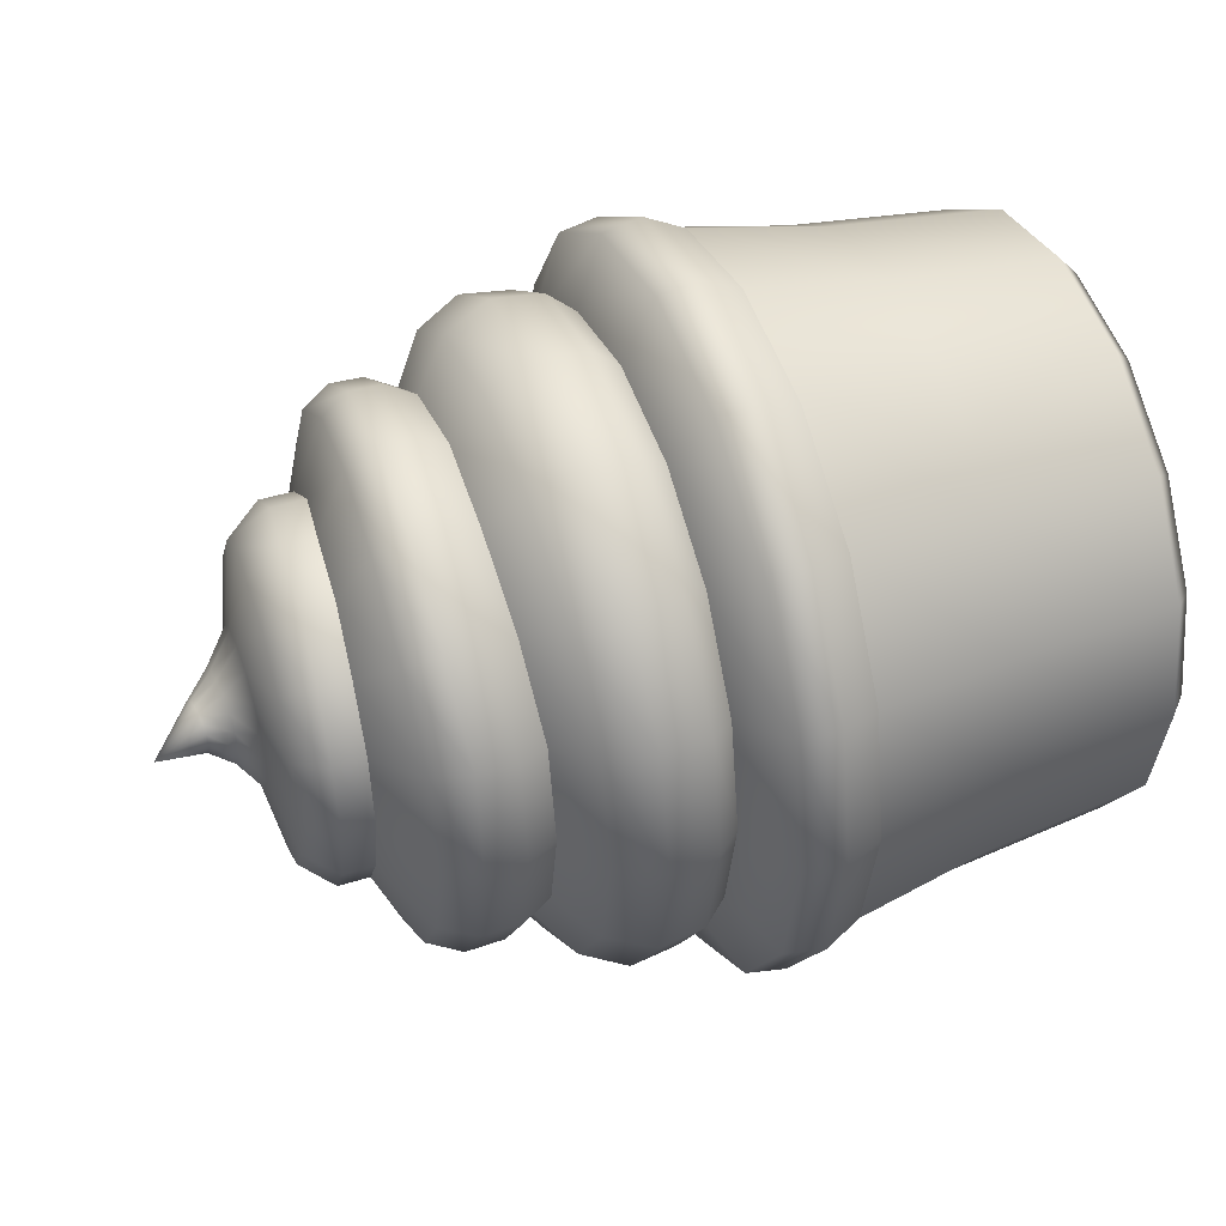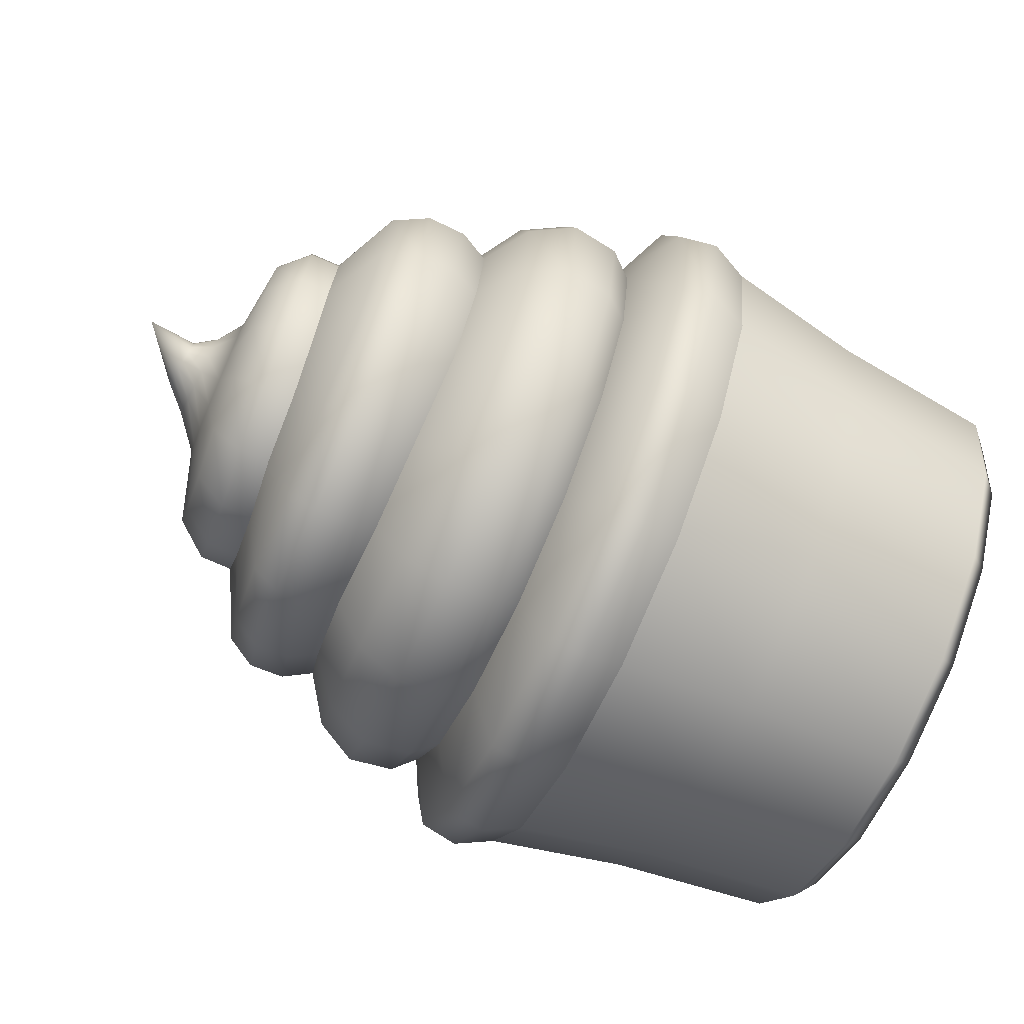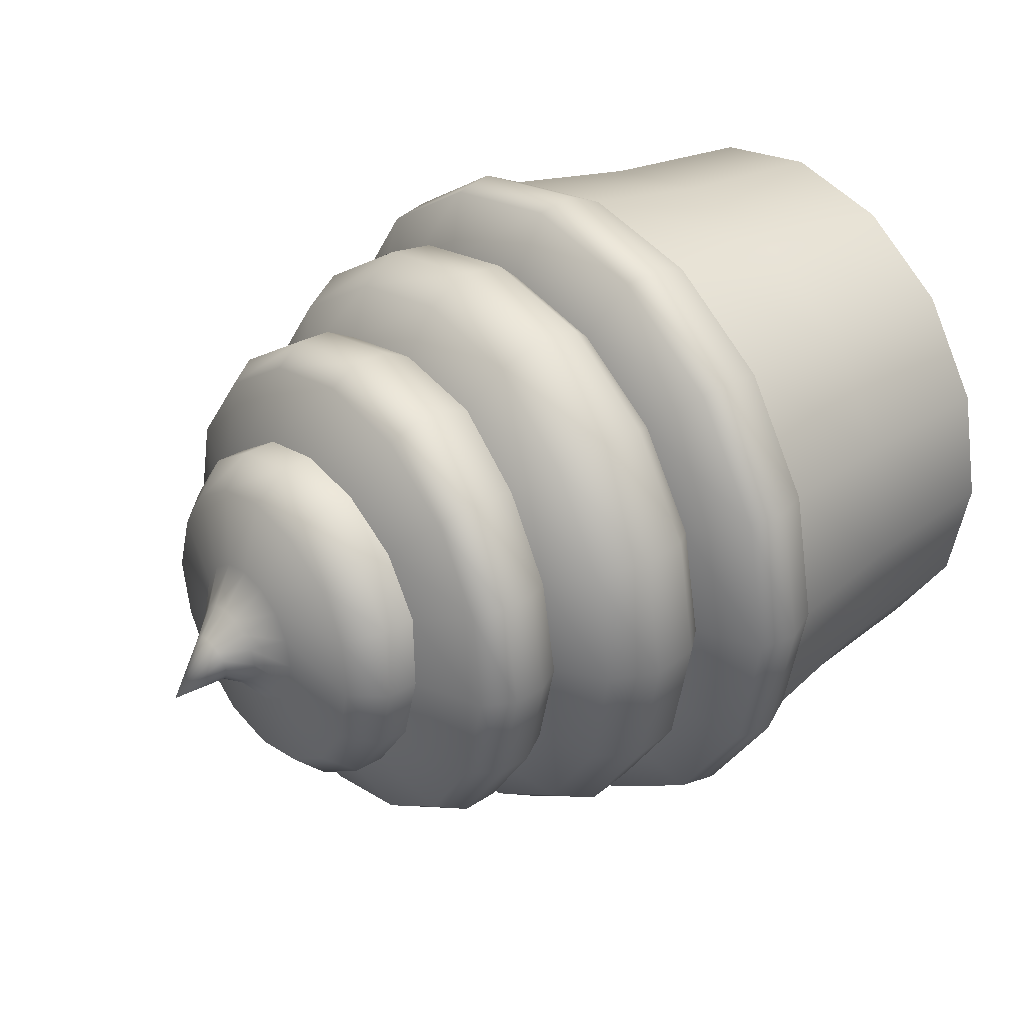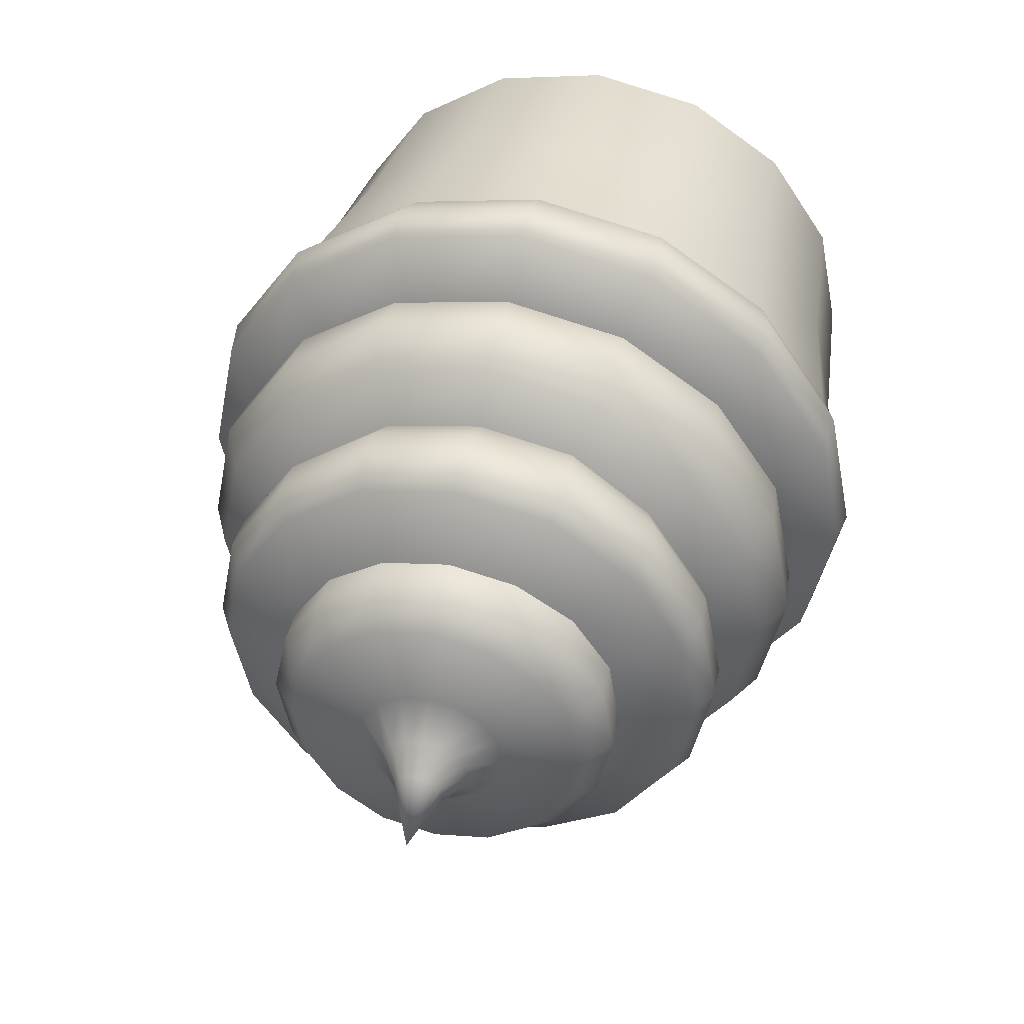
<metadata>
{"format":"obj","ext":"obj","renderer":"f3d","projection":"perspective","resolution":1024,"background":"white","views":[{"elev":43.5,"azim":159.8,"up":"+Y"},{"elev":-72.4,"azim":156.1,"up":"+Y"},{"elev":33.8,"azim":140.6,"up":"+Z"},{"elev":44.3,"azim":103.6,"up":"+Z"}]}
</metadata>
<code>
g default
v -0.6185 0.6902 0.3738
v -0.6185 0.5285 0.6159
v -0.6185 0.2865 0.7776
v -0.6185 0.000997 0.8344
v -0.6185 -0.2845 0.7776
v -0.6185 -0.5265 0.6159
v -0.6185 -0.6882 0.3738
v -0.6185 -0.745 0.08834
v -0.6185 -0.6882 -0.1972
v -0.6185 -0.5265 -0.4392
v -0.6185 -0.2845 -0.6009
v -0.6185 0.001001 -0.6577
v -0.6185 0.2865 -0.6009
v -0.6185 0.5285 -0.4392
v -0.6185 0.6902 -0.1971
v -0.6185 0.747 0.08835
v -0.09727 0.7765 0.4096
v -0.09727 0.5945 0.6819
v -0.09727 0.3222 0.8638
v -0.09727 0.000996 0.9277
v -0.09727 -0.3202 0.8638
v -0.09727 -0.5925 0.6819
v -0.09727 -0.7745 0.4095
v -0.09727 -0.8383 0.08834
v -0.09727 -0.7745 -0.2329
v -0.09727 -0.5925 -0.5052
v -0.09727 -0.3202 -0.6871
v -0.09727 0.001001 -0.751
v -0.09727 0.3222 -0.6871
v -0.09727 0.5945 -0.5052
v -0.09727 0.7765 -0.2329
v -0.09727 0.8403 0.08835
v -1.055 0.000999 0.08834
v -0.2846 0.7505 0.3988
v -0.1928 0.7912 0.4157
v -0.2846 0.5747 0.662
v -0.1928 0.6058 0.6931
v -0.2846 0.3115 0.8379
v -0.1928 0.3283 0.8786
v -0.2846 0.000997 0.8996
v -0.1928 0.000997 0.9437
v -0.2846 -0.3095 0.8379
v -0.1928 -0.3263 0.8786
v -0.2846 -0.5727 0.662
v -0.1928 -0.6038 0.6931
v -0.2846 -0.7485 0.3988
v -0.1928 -0.7892 0.4157
v -0.2846 -0.8103 0.08834
v -0.1928 -0.8543 0.08834
v -0.2846 -0.7485 -0.2221
v -0.1928 -0.7892 -0.239
v -0.2846 -0.5727 -0.4853
v -0.1928 -0.6038 -0.5165
v -0.2846 -0.3095 -0.6612
v -0.1928 -0.3263 -0.7019
v -0.2846 0.001001 -0.7229
v -0.1928 0.001001 -0.767
v -0.2846 0.3115 -0.6612
v -0.1928 0.3283 -0.7019
v -0.2846 0.5747 -0.4853
v -0.1928 0.6058 -0.5164
v -0.2846 0.7505 -0.2221
v -0.1928 0.7912 -0.239
v -0.2846 0.8123 0.08835
v -0.1928 0.8563 0.08835
v -0.02318 -0.4839 0.5732
v -0.02348 -0.2614 0.7219
v -0.02348 0.000996 0.7741
v -0.02348 0.2634 0.7219
v -0.02326 0.4859 0.5732
v -0.02288 0.6345 0.3508
v -0.02274 0.6867 0.08835
v -0.0227 0.6345 -0.1741
v -0.02279 0.4859 -0.3965
v -0.02288 0.2634 -0.5452
v -0.02288 0.001001 -0.5974
v -0.02288 -0.2614 -0.5452
v -0.02288 -0.4839 -0.3965
v -0.02279 -0.6325 -0.1741
v -0.0227 -0.6847 0.08834
v -0.02275 -0.6325 0.3508
v -1.009 0.6499 0.3571
v -1.055 0.6017 0.3372
v -1.009 0.4976 0.585
v -1.055 0.4608 0.5481
v -1.009 0.2698 0.7373
v -1.055 0.2498 0.6891
v -1.009 0.000997 0.7907
v -1.055 0.000997 0.7386
v -1.009 -0.2678 0.7372
v -1.055 -0.2478 0.6891
v -1.009 -0.4957 0.585
v -1.055 -0.4588 0.5481
v -1.009 -0.6479 0.3571
v -1.055 -0.5997 0.3372
v -1.009 -0.7014 0.08834
v -1.055 -0.6492 0.08834
v -1.009 -0.6479 -0.1804
v -1.055 -0.5997 -0.1605
v -1.009 -0.4957 -0.4083
v -1.055 -0.4588 -0.3715
v -1.009 -0.2678 -0.5606
v -1.055 -0.2478 -0.5124
v -1.009 0.001001 -0.614
v -1.055 0.001001 -0.5619
v -1.009 0.2698 -0.5606
v -1.055 0.2498 -0.5124
v -1.009 0.4977 -0.4083
v -1.055 0.4608 -0.3714
v -1.009 0.6499 -0.1804
v -1.055 0.6017 -0.1605
v -1.009 0.7034 0.08835
v -1.055 0.6512 0.08835
v 1.043 0.000999 -0.005478
v 0.9396 -0.0411 0.1065
v 0.9416 -0.02179 0.1192
v 0.9245 -0.02179 0.01056
v 0.9265 -0.0411 0.0233
v 0.9295 -0.05401 0.04239
v 0.9331 -0.05854 0.06489
v 0.9366 -0.05401 0.0874
v 0.9424 0.000998 0.1237
v 0.9416 0.02379 0.1192
v 0.9396 0.0431 0.1065
v 0.9366 0.05601 0.0874
v 0.9331 0.06054 0.06489
v 0.9295 0.05601 0.04239
v 0.9265 0.0431 0.02331
v 0.9245 0.02379 0.01056
v 0.9238 0.000999 0.00608
v 0.3306 0.001 -0.4981
v 0.3306 -0.2234 -0.4534
v 0.3307 -0.4136 -0.3263
v 0.3426 -0.5408 -0.1361
v 0.3476 -0.5854 0.08835
v 0.3524 -0.5408 0.3128
v 0.3382 -0.4137 0.503
v 0.3163 -0.2234 0.6301
v 0.3163 0.000997 0.6748
v 0.3163 0.2254 0.6301
v 0.3364 0.4157 0.503
v 0.3449 0.5428 0.3128
v 0.3458 0.5874 0.08835
v 0.3518 0.5428 -0.1361
v 0.344 0.4157 -0.3263
v 0.3306 0.2254 -0.4534
v 0.6588 0.1613 -0.2986
v 0.6611 0.001 -0.3305
v 0.6611 -0.1593 -0.2986
v 0.6535 -0.2951 -0.2078
v 0.6438 -0.3859 -0.07192
v 0.6383 -0.4178 0.08835
v 0.6236 -0.3859 0.2486
v 0.6163 -0.2951 0.3845
v 0.6149 -0.1593 0.4753
v 0.6154 0.000997 0.5072
v 0.6149 0.1613 0.4753
v 0.6109 0.2971 0.3845
v 0.6129 0.3879 0.2486
v 0.6332 0.4198 0.08835
v 0.6435 0.3879 -0.07192
v 0.6547 0.2971 -0.2078
v 0.03851 -0.5214 0.6107
v 0.0335 -0.2817 0.7709
v 0.264 -0.4926 0.582
v 0.2446 -0.2662 0.7333
v 0.0335 0.000997 0.8271
v 0.2446 0.000997 0.7865
v 0.0335 0.2837 0.7709
v 0.2446 0.2681 0.7333
v 0.03822 0.5234 0.6107
v 0.2639 0.4946 0.582
v 0.03976 0.6835 0.3711
v 0.2705 0.646 0.3555
v 0.04052 0.7398 0.08835
v 0.271 0.6991 0.08835
v 0.04118 0.6835 -0.1944
v 0.2717 0.646 -0.1788
v 0.0401 0.5234 -0.434
v 0.2672 0.4946 -0.4053
v 0.0371 0.2837 -0.5942
v 0.2557 0.2682 -0.5566
v 0.0371 0.001001 -0.6504
v 0.2557 0.001001 -0.6098
v 0.0371 -0.2817 -0.5942
v 0.2557 -0.2662 -0.5566
v 0.0371 -0.5214 -0.4341
v 0.2557 -0.4926 -0.4053
v 0.03996 -0.6815 -0.1944
v 0.2671 -0.644 -0.1788
v 0.0407 -0.7378 0.08834
v 0.2711 -0.6971 0.08835
v 0.04075 -0.6815 0.3711
v 0.2718 -0.644 0.3555
v 0.4033 0.001001 -0.5358
v 0.4033 -0.2379 -0.4883
v 0.5807 0.001001 -0.4957
v 0.5807 -0.2225 -0.4512
v 0.4035 -0.4403 -0.353
v 0.5766 -0.412 -0.3246
v 0.4128 -0.5757 -0.1505
v 0.5759 -0.5386 -0.1352
v 0.4153 -0.6232 0.08835
v 0.5737 -0.5831 0.08835
v 0.4222 -0.5757 0.3272
v 0.5711 -0.5386 0.3119
v 0.4069 -0.4403 0.5297
v 0.5573 -0.412 0.5013
v 0.386 -0.2379 0.665
v 0.5427 -0.2225 0.6279
v 0.386 0.000997 0.7125
v 0.5434 0.000997 0.6724
v 0.386 0.2399 0.665
v 0.5427 0.2245 0.6279
v 0.4033 0.4423 0.5297
v 0.5502 0.414 0.5013
v 0.4102 0.5777 0.3272
v 0.5539 0.5406 0.3119
v 0.4118 0.6252 0.08835
v 0.5667 0.5851 0.08835
v 0.4207 0.5777 -0.1505
v 0.5782 0.5406 -0.1352
v 0.4165 0.4424 -0.353
v 0.5829 0.414 -0.3246
v 0.4014 0.2399 -0.4883
v 0.576 0.2245 -0.4512
v 0.7333 0.1612 -0.2985
v 0.7345 0.001001 -0.3304
v 0.8031 0.1356 -0.2366
v 0.8037 0.001 -0.2634
v 0.7339 -0.1592 -0.2985
v 0.8034 -0.1336 -0.2366
v 0.7276 -0.2951 -0.2077
v 0.7991 -0.2477 -0.1604
v 0.7175 -0.3859 -0.0719
v 0.7921 -0.324 -0.04627
v 0.713 -0.4177 0.08835
v 0.7896 -0.3508 0.08835
v 0.6992 -0.3859 0.2486
v 0.7789 -0.324 0.223
v 0.6926 -0.2951 0.3844
v 0.7746 -0.2477 0.3371
v 0.6938 -0.1592 0.4752
v 0.7755 -0.1336 0.4133
v 0.6938 0.000998 0.5071
v 0.7755 0.000998 0.4401
v 0.6938 0.1612 0.4752
v 0.7755 0.1356 0.4133
v 0.6901 0.2971 0.3844
v 0.7742 0.2497 0.3371
v 0.6934 0.3879 0.2486
v 0.7773 0.326 0.223
v 0.7109 0.4197 0.08835
v 0.7885 0.3528 0.08835
v 0.7175 0.3879 -0.07189
v 0.7921 0.326 -0.04627
v 0.7277 0.2971 -0.2077
v 0.7992 0.2497 -0.1604
v 0.161 0.698 -0.2003
v 0.1593 0.5344 -0.4451
v 0.1505 0.2897 -0.6086
v 0.1505 0.001001 -0.666
v 0.1505 -0.2877 -0.6086
v 0.1505 -0.5324 -0.4451
v 0.1591 -0.696 -0.2003
v 0.1603 -0.7534 0.08835
v 0.1607 -0.696 0.377
v 0.1576 -0.5324 0.6218
v 0.1428 -0.2877 0.7853
v 0.1428 0.000997 0.8427
v 0.1428 0.2897 0.7853
v 0.1572 0.5344 0.6218
v 0.1594 0.698 0.377
v 0.16 0.7554 0.08835
v 0.5048 0.5804 -0.1516
v 0.5049 0.4445 -0.3551
v 0.4919 0.241 -0.4911
v 0.4973 0.001001 -0.5388
v 0.4974 -0.239 -0.4911
v 0.4962 -0.4425 -0.3551
v 0.4995 -0.5784 -0.1517
v 0.4993 -0.6261 0.08835
v 0.5038 -0.5784 0.3283
v 0.4884 -0.4425 0.5318
v 0.4717 -0.239 0.6678
v 0.4717 0.000997 0.7155
v 0.4717 0.241 0.6678
v 0.4829 0.4445 0.5318
v 0.4883 0.5804 0.3283
v 0.4938 0.6281 0.08835
v 0.8253 0.1655 0.02023
v 0.8248 0.179 0.08835
v 0.8238 0.1655 0.1565
v 0.8221 0.1269 0.2142
v 0.8222 0.06912 0.2528
v 0.8223 0.000999 0.2664
v 0.8223 -0.06712 0.2528
v 0.8223 -0.1249 0.2142
v 0.8242 -0.1635 0.1565
v 0.8249 -0.177 0.08835
v 0.8252 -0.1635 0.02023
v 0.8259 -0.1249 -0.03753
v 0.8262 -0.06712 -0.07611
v 0.8262 0.000999 -0.08966
v 0.8261 0.06912 -0.07611
v 0.8259 0.1269 -0.03752
v 0.8786 0.1069 0.07792
v 0.8816 0.09882 0.1183
v 0.8841 0.07586 0.1526
v 0.8858 0.04152 0.1755
v 0.8864 0.000998 0.1835
v 0.8858 -0.03952 0.1755
v 0.8841 -0.07386 0.1526
v 0.8816 -0.09682 0.1183
v 0.8786 -0.1049 0.07792
v 0.8756 -0.09682 0.03752
v 0.873 -0.07386 0.003264
v 0.8713 -0.03952 -0.01963
v 0.8707 0.000999 -0.02766
v 0.8713 0.04152 -0.01962
v 0.873 0.07587 0.003265
v 0.8756 0.09882 0.03752
g FoodMediumLLowerLeg
f 17 18 70 71
f 18 19 69 70
f 19 20 68 69
f 20 21 67 68
f 21 22 66 67
f 22 23 81 66
f 23 24 80 81
f 24 25 79 80
f 25 26 78 79
f 26 27 77 78
f 27 28 76 77
f 28 29 75 76
f 29 30 74 75
f 30 31 73 74
f 31 32 72 73
f 32 17 71 72
f 34 35 65 64
f 35 34 36 37
f 37 36 38 39
f 39 38 40 41
f 41 40 42 43
f 43 42 44 45
f 45 44 46 47
f 47 46 48 49
f 49 48 50 51
f 51 50 52 53
f 53 52 54 55
f 55 54 56 57
f 57 56 58 59
f 59 58 60 61
f 61 60 62 63
f 63 62 64 65
f 1 2 36 34
f 2 3 38 36
f 3 4 40 38
f 4 5 42 40
f 5 6 44 42
f 6 7 46 44
f 7 8 48 46
f 8 9 50 48
f 9 10 52 50
f 10 11 54 52
f 11 12 56 54
f 12 13 58 56
f 13 14 60 58
f 14 15 62 60
f 15 16 64 62
f 16 1 34 64
f 35 37 18 17
f 37 39 19 18
f 39 41 20 19
f 41 43 21 20
f 43 45 22 21
f 45 47 23 22
f 47 49 24 23
f 49 51 25 24
f 51 53 26 25
f 53 55 27 26
f 55 57 28 27
f 57 59 29 28
f 59 61 30 29
f 61 63 31 30
f 63 65 32 31
f 65 35 17 32
f 82 83 85 84
f 83 82 112 113
f 84 85 87 86
f 86 87 89 88
f 88 89 91 90
f 90 91 93 92
f 92 93 95 94
f 94 95 97 96
f 96 97 99 98
f 98 99 101 100
f 100 101 103 102
f 102 103 105 104
f 104 105 107 106
f 106 107 109 108
f 108 109 111 110
f 110 111 113 112
f 82 84 2 1
f 84 86 3 2
f 86 88 4 3
f 88 90 5 4
f 90 92 6 5
f 92 94 7 6
f 94 96 8 7
f 96 98 9 8
f 98 100 10 9
f 100 102 11 10
f 102 104 12 11
f 104 106 13 12
f 106 108 14 13
f 108 110 15 14
f 110 112 16 15
f 112 82 1 16
f 85 83 33
f 87 85 33
f 89 87 33
f 91 89 33
f 93 91 33
f 95 93 33
f 97 95 33
f 99 97 33
f 101 99 33
f 103 101 33
f 105 103 33
f 107 105 33
f 109 107 33
f 111 109 33
f 113 111 33
f 83 113 33
f 164 163 268 269
f 167 164 269 270
f 169 167 270 271
f 171 169 271 272
f 173 171 272 273
f 175 173 273 274
f 177 175 274 259
f 179 177 259 260
f 181 179 260 261
f 183 181 261 262
f 185 183 262 263
f 187 185 263 264
f 189 187 264 265
f 191 189 265 266
f 193 191 266 267
f 163 193 267 268
f 116 115 114
f 122 116 114
f 117 130 114
f 118 117 114
f 119 118 114
f 120 119 114
f 121 120 114
f 115 121 114
f 123 122 114
f 124 123 114
f 125 124 114
f 126 125 114
f 127 126 114
f 128 127 114
f 129 128 114
f 130 129 114
f 196 195 278 279
f 199 196 279 280
f 201 199 280 281
f 203 201 281 282
f 205 203 282 283
f 207 205 283 284
f 209 207 284 285
f 211 209 285 286
f 213 211 286 287
f 215 213 287 288
f 217 215 288 289
f 219 217 289 290
f 221 219 290 275
f 223 221 275 276
f 225 223 276 277
f 195 225 277 278
f 228 227 229 230
f 231 228 230 232
f 233 231 232 234
f 235 233 234 236
f 237 235 236 238
f 239 237 238 240
f 241 239 240 242
f 243 241 242 244
f 245 243 244 246
f 247 245 246 248
f 249 247 248 250
f 251 249 250 252
f 253 251 252 254
f 255 253 254 256
f 257 255 256 258
f 227 257 258 229
f 67 66 163 164
f 137 138 166 165
f 68 67 164 167
f 138 139 168 166
f 69 68 167 169
f 139 140 170 168
f 70 69 169 171
f 140 141 172 170
f 71 70 171 173
f 141 142 174 172
f 72 71 173 175
f 142 143 176 174
f 73 72 175 177
f 143 144 178 176
f 74 73 177 179
f 144 145 180 178
f 75 74 179 181
f 145 146 182 180
f 76 75 181 183
f 146 131 184 182
f 77 76 183 185
f 131 132 186 184
f 78 77 185 187
f 132 133 188 186
f 79 78 187 189
f 133 134 190 188
f 80 79 189 191
f 134 135 192 190
f 81 80 191 193
f 135 136 194 192
f 66 81 193 163
f 136 137 165 194
f 132 131 195 196
f 148 149 198 197
f 133 132 196 199
f 149 150 200 198
f 134 133 199 201
f 150 151 202 200
f 135 134 201 203
f 151 152 204 202
f 136 135 203 205
f 152 153 206 204
f 137 136 205 207
f 153 154 208 206
f 138 137 207 209
f 154 155 210 208
f 139 138 209 211
f 155 156 212 210
f 140 139 211 213
f 156 157 214 212
f 141 140 213 215
f 157 158 216 214
f 142 141 215 217
f 158 159 218 216
f 143 142 217 219
f 159 160 220 218
f 144 143 219 221
f 160 161 222 220
f 145 144 221 223
f 161 162 224 222
f 146 145 223 225
f 162 147 226 224
f 131 146 225 195
f 147 148 197 226
f 148 147 227 228
f 129 130 319 320
f 149 148 228 231
f 130 117 318 319
f 150 149 231 233
f 117 118 317 318
f 151 150 233 235
f 118 119 316 317
f 152 151 235 237
f 119 120 315 316
f 153 152 237 239
f 120 121 314 315
f 154 153 239 241
f 121 115 313 314
f 155 154 241 243
f 115 116 312 313
f 156 155 243 245
f 116 122 311 312
f 157 156 245 247
f 122 123 310 311
f 158 157 247 249
f 123 124 309 310
f 159 158 249 251
f 124 125 308 309
f 160 159 251 253
f 125 126 307 308
f 161 160 253 255
f 126 127 322 307
f 162 161 255 257
f 127 128 321 322
f 147 162 257 227
f 128 129 320 321
f 260 259 178 180
f 261 260 180 182
f 262 261 182 184
f 263 262 184 186
f 264 263 186 188
f 265 264 188 190
f 266 265 190 192
f 267 266 192 194
f 268 267 194 165
f 269 268 165 166
f 270 269 166 168
f 271 270 168 170
f 272 271 170 172
f 273 272 172 174
f 274 273 174 176
f 259 274 176 178
f 276 275 222 224
f 277 276 224 226
f 278 277 226 197
f 279 278 197 198
f 280 279 198 200
f 281 280 200 202
f 282 281 202 204
f 283 282 204 206
f 284 283 206 208
f 285 284 208 210
f 286 285 210 212
f 287 286 212 214
f 288 287 214 216
f 289 288 216 218
f 290 289 218 220
f 275 290 220 222
f 292 291 256 254
f 293 292 254 252
f 294 293 252 250
f 295 294 250 248
f 296 295 248 246
f 297 296 246 244
f 298 297 244 242
f 299 298 242 240
f 300 299 240 238
f 301 300 238 236
f 302 301 236 234
f 303 302 234 232
f 304 303 232 230
f 305 304 230 229
f 306 305 229 258
f 291 306 258 256
f 308 307 292 293
f 309 308 293 294
f 310 309 294 295
f 311 310 295 296
f 312 311 296 297
f 313 312 297 298
f 314 313 298 299
f 315 314 299 300
f 316 315 300 301
f 317 316 301 302
f 318 317 302 303
f 319 318 303 304
f 320 319 304 305
f 321 320 305 306
f 322 321 306 291
f 307 322 291 292

</code>
